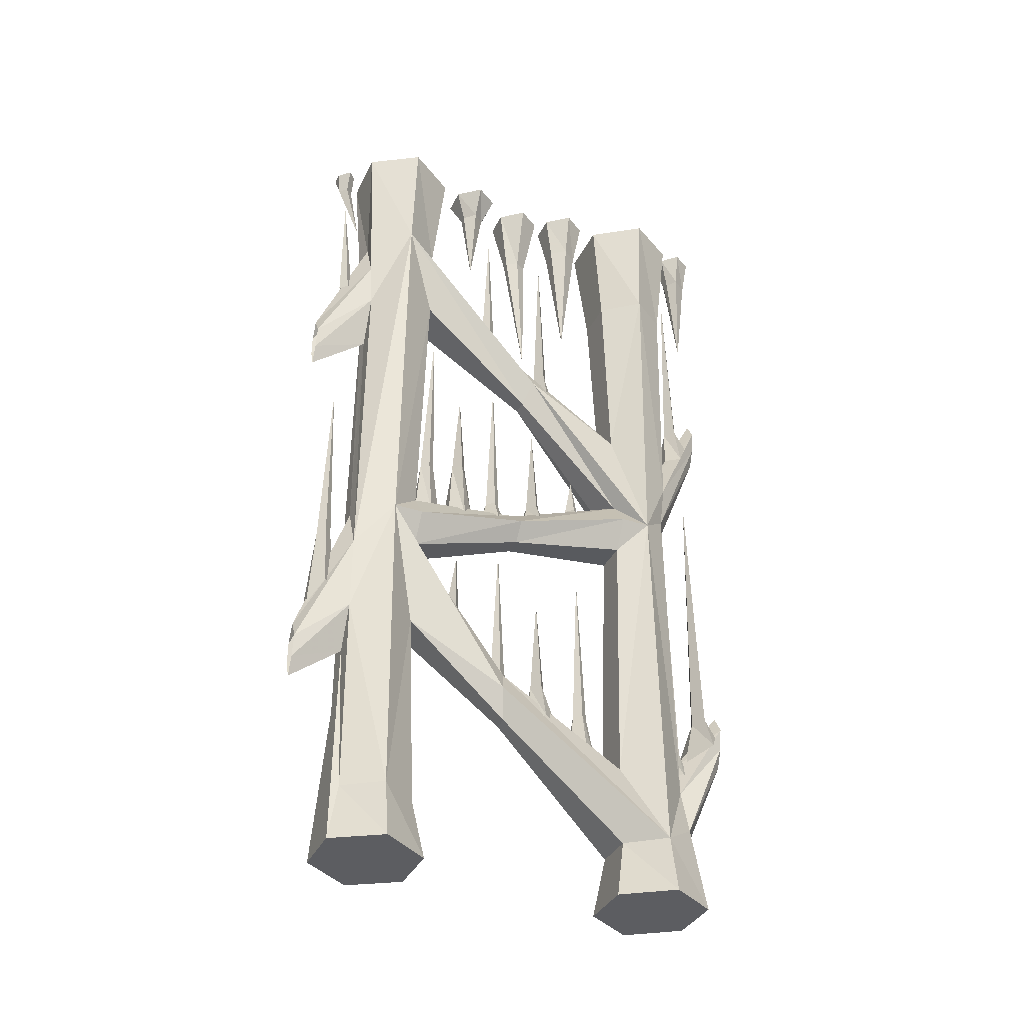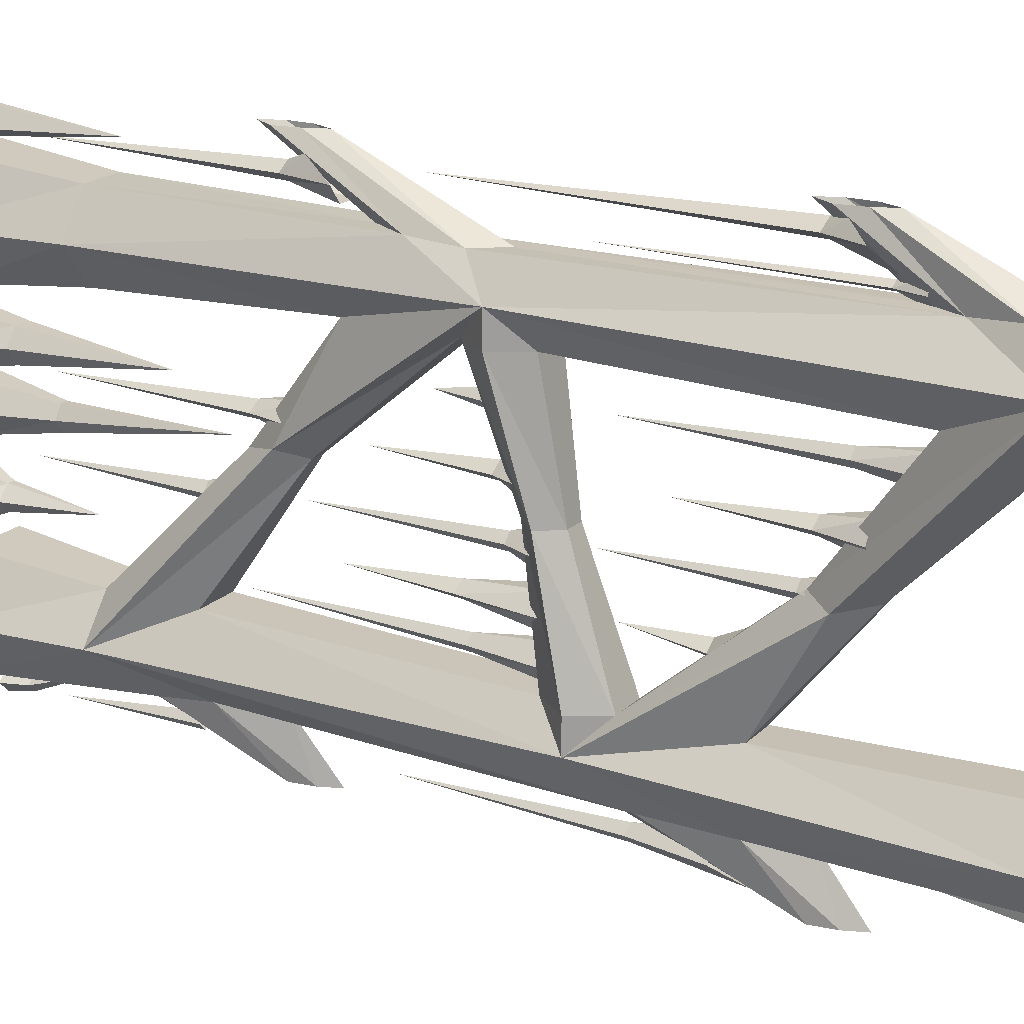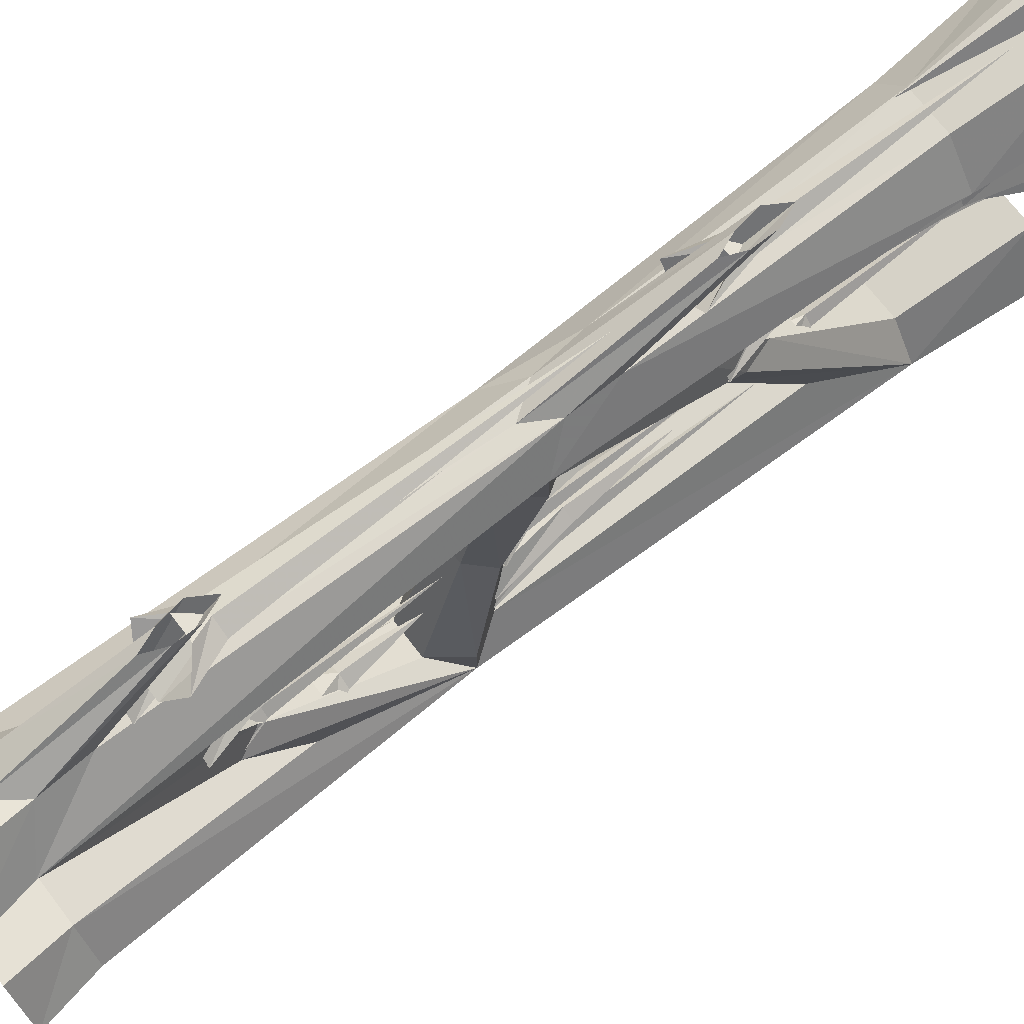
<metadata>
{"format":"obj","ext":"obj","renderer":"f3d","projection":"perspective","resolution":1024,"background":"white","views":[{"elev":-36.4,"azim":-113.5,"up":"+Y"},{"elev":19.5,"azim":-59.4,"up":"+Z"},{"elev":71.8,"azim":52.4,"up":"+Z"}]}
</metadata>
<code>
v -0.4219 -1.695 0.3906
v -0.375 -1.75 0.3906
v -0.375 -1.5 0.5
v -0.3906 -1.461 0.5
v -0.4062 -1.602 0.3828
v -0.4766 -1.75 0.3125
v -0.4375 -1.875 0.4141
v -0.3203 -1.875 0.4141
v -0.3359 -1.695 0.3906
v -0.3594 -1.461 0.5
v -0.3984 -1.414 0.5
v -0.375 -1.531 0.3828
v -0.3672 -0.9375 0.375
v -0.4062 -0.8828 0.375
v -0.4531 -0.9375 0.3125
v -0.4141 -1.578 0.2344
v -0.3828 -1.391 -0.02344
v -0.4141 -1.438 -0.03906
v -0.3828 -1.5 -0.02344
v -0.4141 -1.75 0.2344
v -0.5 -1.875 0.3125
v -0.4297 -1.875 0.2109
v -0.3125 -1.875 0.2109
v -0.25 -1.875 0.3125
v -0.2734 -1.75 0.3125
v -0.3438 -1.602 0.3828
v -0.3594 -1.414 0.5
v -0.375 -1.375 0.5
v -0.4297 -1 0
v -0.4531 -1.062 -0.25
v -0.4141 -1.125 -0.25
v -0.3984 -1.039 0
v -0.4531 -0.9375 0.25
v -0.4062 -0.875 0.25
v -0.3906 -0.9609 0
v -0.4062 -1 -0.25
v -0.4531 -1.062 -0.3125
v -0.3438 -1.125 -0.25
v -0.3594 -1.039 0
v -0.3438 -1 0.25
v -0.4141 -1 0.25
v -0.4141 -0.5625 0.03906
v -0.3828 -0.6094 0.02344
v -0.3359 -0.875 0.25
v -0.3516 -0.9609 0
v -0.3359 -1 -0.25
v -0.3281 -0.4219 -0.2344
v -0.4141 -0.4219 -0.2344
v -0.4766 -0.25 -0.3125
v -0.4141 -1.156 -0.3906
v -0.4141 -1.32 -0.3906
v -0.4766 -1.75 -0.3125
v -0.4062 -1.32 -0.25
v -0.3516 -1.5 -0.02344
v -0.3281 -1.75 0.2344
v -0.2969 -1.062 -0.25
v -0.3203 -1 0
v -0.2969 -0.9375 0.25
v -0.2969 -0.9375 0.3125
v -0.3281 -1.578 0.2344
v -0.3516 -0.6094 0.02344
v -0.3281 -0.5625 0.03906
v -0.3359 -0.6797 0.25
v -0.3281 -0.25 0.2344
v -0.2734 -0.25 0.3125
v -0.3359 -0.7891 0.3828
v -0.3359 -0.8828 0.375
v -0.3359 -0.5938 0.5
v -0.3516 -0.6328 0.5
v -0.3672 -0.5938 0.5
v -0.4141 -0.7891 0.3828
v -0.4766 -0.25 0.3125
v -0.4062 -0.6797 0.25
v -0.3828 -0.5 0.02344
v -0.5 0 0.3125
v -0.4219 -0.25 0.3906
v -0.4375 0 0.4141
v -0.3359 -0.25 0.3906
v -0.3203 0 0.4141
v -0.25 0 0.3125
v -0.3125 0 0.2109
v -0.4141 -0.25 0.2344
v -0.4297 0 0.2109
v -0.375 -0.7188 0.3828
v -0.3516 -0.5 0.02344
v -0.3281 -0.25 -0.2344
v -0.4141 -0.25 -0.2344
v -0.5 0 -0.3125
v -0.4375 0 -0.4141
v -0.4141 -0.3438 -0.3906
v -0.4062 -0.4375 -0.3828
v -0.3672 -0.5469 -0.3828
v -0.375 -1.062 -0.3906
v -0.375 -1.375 -0.5
v -0.3984 -1.414 -0.5
v -0.3906 -1.461 -0.5
v -0.375 -1.414 -0.3906
v -0.4219 -1.75 -0.3906
v -0.5 -1.875 -0.3125
v -0.4297 -1.875 -0.2109
v -0.4141 -1.75 -0.2344
v -0.3359 -1.32 -0.25
v -0.3281 -1.438 -0.03906
v -0.2734 -0.25 -0.3125
v -0.3125 0 -0.2109
v -0.4297 0 -0.2109
v -0.3516 -1.391 -0.02344
v -0.2969 -1.062 -0.3125
v -0.3281 -1.75 -0.2344
v -0.2734 -1.75 -0.3125
v -0.3359 -1.32 -0.3906
v -0.3359 -1.156 -0.3906
v -0.3359 -0.4375 -0.3828
v -0.3359 -0.3438 -0.3906
v -0.25 0 -0.3125
v -0.4609 0 0.125
v -0.4375 -0.1016 0.125
v -0.4141 -0.1016 0.1562
v -0.4297 0 0.1719
v -0.3828 -0.1016 0.1562
v -0.375 0 0.1719
v -0.3594 -0.1016 0.125
v -0.3359 0 0.125
v -0.3828 -0.1016 0.09375
v -0.3672 0 0.07812
v -0.4141 -0.1016 0.09375
v -0.4219 0 0.07812
v -0.3984 -0.3828 0.125
v -0.4297 0 0.007812
v -0.3906 -0.1484 0.007812
v -0.375 -0.1484 0.03125
v -0.3984 0 0.05469
v -0.3594 -0.1484 0.03125
v -0.3438 0 0.05469
v -0.3438 -0.1484 0.007812
v -0.3047 0 0.007812
v -0.3594 -0.1484 -0.01562
v -0.3359 0 -0.03906
v -0.375 -0.1484 -0.01562
v -0.3906 0 -0.03906
v -0.3672 -0.4609 0.03125
v -0.4609 0 -0.125
v -0.4297 -0.0625 -0.125
v -0.4062 -0.0625 -0.1016
v -0.4297 0 -0.07812
v -0.3906 -0.0625 -0.1016
v -0.375 0 -0.07812
v -0.3672 -0.0625 -0.125
v -0.3359 0 -0.125
v -0.3906 -0.0625 -0.1484
v -0.3672 0 -0.1719
v -0.4062 -0.0625 -0.1484
v -0.4219 0 -0.1719
v -0.3984 -0.2344 -0.125
v -0.4141 -1.008 -0.1328
v -0.3906 -0.8516 -0.1328
v -0.3672 -0.8516 -0.1484
v -0.3906 -1.008 -0.1641
v -0.3516 -1.008 -0.1641
v -0.3438 -0.8516 -0.1328
v -0.3203 -1.008 -0.1328
v -0.3672 -0.8516 -0.1172
v -0.3438 -1.008 -0.1016
v -0.3828 -1.008 -0.1016
v -0.3672 -0.6484 -0.1328
v -0.4062 -0.9844 -0.04688
v -0.3828 -0.9297 -0.04688
v -0.3672 -0.9297 -0.0625
v -0.3828 -0.9844 -0.07812
v -0.3594 -0.9844 -0.07812
v -0.3516 -0.9297 -0.04688
v -0.3281 -0.9844 -0.04688
v -0.3672 -0.9297 -0.03125
v -0.3516 -0.9844 -0.01562
v -0.375 -0.9844 -0.01562
v -0.3672 -0.5859 -0.04688
v -0.4141 -0.9688 0.05469
v -0.3906 -0.9141 0.05469
v -0.3672 -0.9141 0.03906
v -0.3906 -0.9688 0.02344
v -0.3516 -0.9688 0.02344
v -0.3438 -0.9141 0.05469
v -0.3203 -0.9688 0.05469
v -0.3672 -0.9141 0.07031
v -0.3438 -0.9688 0.08594
v -0.3828 -0.9688 0.08594
v -0.3672 -0.6953 0.05469
v -0.4062 -1.016 -0.2109
v -0.3828 -0.8672 -0.2109
v -0.3672 -0.8672 -0.2266
v -0.3828 -1.016 -0.2422
v -0.3594 -1.016 -0.2422
v -0.3516 -0.8672 -0.2109
v -0.3281 -1.016 -0.2109
v -0.3672 -0.8672 -0.1953
v -0.3516 -1.016 -0.1797
v -0.375 -1.016 -0.1797
v -0.3672 -0.4844 -0.2031
v -0.4062 -0.9219 0.1562
v -0.3828 -0.8906 0.1562
v -0.3672 -0.8906 0.1406
v -0.3828 -0.9219 0.125
v -0.3594 -0.9219 0.125
v -0.3516 -0.8906 0.1562
v -0.3281 -0.9219 0.1562
v -0.3672 -0.8906 0.1719
v -0.3516 -0.9219 0.1875
v -0.375 -0.9219 0.1875
v -0.3672 -0.8047 0.1562
v -0.3906 -1.398 0.0625
v -0.4141 -1.484 0.0625
v -0.3906 -1.484 0.09375
v -0.3672 -1.398 0.07812
v -0.3672 -1.18 0.0625
v -0.3672 -1.398 0.04688
v -0.3828 -1.484 0.03125
v -0.3438 -1.484 0.03125
v -0.3438 -1.398 0.0625
v -0.3203 -1.484 0.0625
v -0.3516 -1.484 0.09375
v -0.3828 -1.375 -0.03125
v -0.4062 -1.445 -0.03125
v -0.3828 -1.445 0
v -0.3672 -1.375 -0.01562
v -0.3672 -1.062 -0.03125
v -0.3672 -1.375 -0.04688
v -0.375 -1.445 -0.0625
v -0.3516 -1.445 -0.0625
v -0.3516 -1.375 -0.03125
v -0.3281 -1.445 -0.03125
v -0.3594 -1.445 0
v -0.3828 -1.445 0.1641
v -0.4062 -1.57 0.1641
v -0.3828 -1.57 0.1953
v -0.3672 -1.445 0.1797
v -0.3672 -1.094 0.1641
v -0.3672 -1.445 0.1484
v -0.375 -1.57 0.1328
v -0.3516 -1.57 0.1328
v -0.3516 -1.445 0.1641
v -0.3281 -1.57 0.1641
v -0.3594 -1.57 0.1953
v -0.3906 -1.25 -0.1406
v -0.4141 -1.289 -0.1406
v -0.3906 -1.289 -0.1094
v -0.3672 -1.25 -0.125
v -0.3672 -1.102 -0.1328
v -0.3672 -1.25 -0.1562
v -0.3828 -1.289 -0.1719
v -0.3438 -1.289 -0.1719
v -0.3438 -1.25 -0.1406
v -0.3203 -1.289 -0.1406
v -0.3516 -1.289 -0.1094
v -0.4141 -0.6016 0.07812
v -0.3906 -0.5078 0.07812
v -0.3672 -0.5078 0.0625
v -0.3906 -0.6016 0.04688
v -0.3516 -0.6016 0.04688
v -0.3438 -0.5078 0.07812
v -0.3203 -0.6016 0.07812
v -0.3672 -0.5078 0.09375
v -0.3438 -0.6016 0.1094
v -0.3828 -0.6016 0.1094
v -0.3672 -0.1328 0.07812
v -0.4062 -0.4688 -0.0625
v -0.3828 -0.4141 -0.0625
v -0.3672 -0.4141 -0.07812
v -0.3828 -0.4688 -0.09375
v -0.3594 -0.4688 -0.09375
v -0.3516 -0.4141 -0.0625
v -0.3281 -0.4688 -0.0625
v -0.3672 -0.4141 -0.04688
v -0.3516 -0.4688 -0.03125
v -0.375 -0.4688 -0.03125
v -0.3672 -0.09375 -0.0625
v -0.375 -0.5469 0.5
v -0.3516 -0.5078 0.5
v -0.3359 -0.5469 0.5
v -0.25 -1.875 -0.3125
v -0.3125 -1.875 -0.2109
v -0.3203 -1.875 -0.4141
v -0.3359 -1.75 -0.3906
v -0.375 -1.5 -0.5
v -0.3594 -1.461 -0.5
v -0.3594 -1.414 -0.5
v -0.3516 -0.6328 -0.5
v -0.3359 -0.5938 -0.5
v -0.3359 -0.5469 -0.5
v -0.375 -0.25 -0.3906
v -0.3203 0 -0.4141
v -0.4375 -1.875 -0.4141
v -0.3672 -0.5938 -0.5
v -0.375 -0.5469 -0.5
v -0.3516 -0.5078 -0.5
v -0.3516 0 0.4531
v -0.3672 -0.07812 0.4531
v -0.3906 -0.07812 0.4375
v -0.375 0 0.4219
v -0.4062 -0.07812 0.4375
v -0.4141 0 0.4219
v -0.4297 -0.07812 0.4531
v -0.4453 0 0.4531
v -0.4062 -0.07812 0.4844
v -0.4219 0 0.4922
v -0.3906 -0.07812 0.4844
v -0.3828 0 0.4922
v -0.3984 -0.3047 0.4609
v -0.3203 0 -0.4531
v -0.3359 -0.04688 -0.4531
v -0.3516 -0.04688 -0.4688
v -0.3359 0 -0.4766
v -0.3594 0 -0.4766
v -0.3672 -0.04688 -0.4531
v -0.3828 0 -0.4531
v -0.3516 -0.04688 -0.4375
v -0.3672 0 -0.4375
v -0.3438 0 -0.4375
v -0.3516 -0.1719 -0.4141
v -0.3828 -0.3906 -0.4375
v -0.3672 -0.125 -0.4531
v -0.3672 -0.3906 -0.4531
v -0.3516 -0.3906 -0.4375
v -0.3672 -0.3906 -0.4219
v -0.4141 -0.6719 0.4375
v -0.3906 -0.5703 0.4375
v -0.3672 -0.5703 0.4219
v -0.3906 -0.6719 0.4062
v -0.3516 -0.6719 0.4062
v -0.3438 -0.5703 0.4375
v -0.3203 -0.6719 0.4375
v -0.3672 -0.5703 0.4531
v -0.3438 -0.6094 0.4688
v -0.3828 -0.6094 0.4688
v -0.3672 -0.125 0.4375
v -0.3828 -1.492 0.3984
v -0.3984 -1.547 0.3984
v -0.3828 -1.547 0.4219
v -0.3672 -1.492 0.4062
v -0.3672 -1.047 0.3984
v -0.3672 -1.492 0.3906
v -0.375 -1.547 0.375
v -0.3516 -1.547 0.375
v -0.3516 -1.492 0.3984
v -0.3359 -1.547 0.3984
v -0.3594 -1.547 0.4219
v -0.3984 -1.398 0.4609
v -0.4297 -1.477 0.4609
v -0.3984 -1.438 0.4844
v -0.3672 -1.398 0.4766
v -0.3672 -0.7891 0.4609
v -0.3672 -1.398 0.4453
v -0.3828 -1.508 0.4141
v -0.3359 -1.508 0.4141
v -0.3359 -1.398 0.4609
v -0.3047 -1.477 0.4609
v -0.3516 -1.438 0.4844
v -0.4062 -1.266 -0.4453
v -0.3828 -1.125 -0.4453
v -0.3672 -1.125 -0.4609
v -0.3828 -1.32 -0.4766
v -0.3594 -1.32 -0.4766
v -0.3516 -1.125 -0.4453
v -0.3281 -1.266 -0.4453
v -0.3672 -1.125 -0.4297
v -0.3516 -1.266 -0.4141
v -0.375 -1.266 -0.4141
v -0.3672 -0.7344 -0.4453
f 1 2 3
f 1 3 4
f 1 4 5
f 1 5 6
f 1 6 7
f 1 7 2
f 2 7 8
f 2 8 9
f 2 9 10
f 2 10 3
f 5 4 11
f 5 11 12
f 5 12 13
f 5 13 14
f 5 14 15
f 5 15 6
f 6 15 16
f 6 16 17
f 6 17 18
f 6 18 19
f 6 19 20
f 6 20 21
f 6 21 7
f 7 21 22
f 7 22 23
f 7 23 8
f 8 23 24
f 8 24 9
f 9 24 25
f 9 25 26
f 9 26 27
f 9 27 10
f 26 12 28
f 26 28 27
f 12 11 28
f 29 30 31
f 29 31 32
f 29 32 33
f 29 33 34
f 29 34 35
f 29 35 30
f 30 35 36
f 30 36 37
f 30 37 31
f 31 37 18
f 31 18 17
f 31 17 38
f 31 38 32
f 32 38 39
f 32 39 40
f 32 40 41
f 32 41 33
f 33 41 15
f 33 15 34
f 34 15 42
f 34 42 43
f 34 43 44
f 34 44 35
f 35 44 45
f 35 45 36
f 36 45 46
f 36 46 47
f 36 47 48
f 36 48 37
f 37 48 49
f 37 49 50
f 37 50 51
f 37 51 52
f 37 52 53
f 37 53 18
f 18 53 19
f 19 53 54
f 19 54 55
f 19 55 20
f 20 55 22
f 20 22 21
f 39 38 56
f 39 56 57
f 39 57 40
f 40 57 58
f 40 58 59
f 40 59 25
f 40 25 60
f 40 60 41
f 41 60 16
f 41 16 15
f 57 56 46
f 57 46 45
f 57 45 58
f 58 45 44
f 58 44 59
f 59 44 61
f 59 61 62
f 59 62 63
f 59 63 64
f 59 64 65
f 59 65 66
f 59 66 67
f 59 67 25
f 25 67 26
f 26 67 12
f 12 67 13
f 13 67 68
f 13 68 69
f 13 69 14
f 14 69 70
f 14 70 71
f 14 71 15
f 15 71 72
f 15 72 73
f 15 73 42
f 42 73 74
f 42 74 49
f 42 49 43
f 43 49 48
f 43 48 61
f 43 61 44
f 75 72 76
f 75 76 77
f 77 76 78
f 77 78 79
f 79 78 65
f 79 65 80
f 80 65 64
f 80 64 81
f 81 64 82
f 81 82 83
f 83 82 72
f 83 72 75
f 72 71 76
f 76 71 84
f 76 84 78
f 78 84 66
f 78 66 65
f 82 64 63
f 82 63 73
f 82 73 72
f 62 85 63
f 63 85 73
f 73 85 74
f 74 85 86
f 74 86 87
f 74 87 49
f 49 87 88
f 49 88 89
f 49 89 90
f 49 90 91
f 49 91 50
f 50 91 92
f 50 92 93
f 50 93 94
f 50 94 95
f 50 95 51
f 51 95 96
f 51 96 97
f 51 97 98
f 51 98 52
f 52 98 99
f 52 99 100
f 52 100 101
f 52 101 53
f 53 101 102
f 53 102 54
f 54 102 103
f 54 103 25
f 54 25 55
f 55 25 23
f 55 23 22
f 61 48 47
f 61 47 104
f 61 104 62
f 62 104 85
f 85 104 86
f 86 104 105
f 86 105 106
f 86 106 87
f 87 106 88
f 25 24 23
f 38 17 107
f 38 107 108
f 38 108 56
f 56 108 46
f 46 108 104
f 46 104 47
f 108 107 103
f 108 103 102
f 108 102 109
f 108 109 110
f 108 110 111
f 108 111 112
f 108 112 113
f 108 113 104
f 104 113 114
f 104 114 115
f 104 115 105
f 107 17 16
f 107 16 60
f 107 60 25
f 107 25 103
f 116 117 118
f 116 118 119
f 119 118 120
f 119 120 121
f 121 120 122
f 121 122 123
f 123 122 124
f 123 124 125
f 125 124 126
f 125 126 127
f 127 126 117
f 127 117 116
f 117 128 118
f 118 128 120
f 120 128 122
f 122 128 124
f 124 128 126
f 126 128 117
f 129 130 131
f 129 131 132
f 132 131 133
f 132 133 134
f 134 133 135
f 134 135 136
f 136 135 137
f 136 137 138
f 138 137 139
f 138 139 140
f 140 139 130
f 140 130 129
f 130 141 131
f 131 141 133
f 133 141 135
f 135 141 137
f 137 141 139
f 139 141 130
f 142 143 144
f 142 144 145
f 145 144 146
f 145 146 147
f 147 146 148
f 147 148 149
f 149 148 150
f 149 150 151
f 151 150 152
f 151 152 153
f 153 152 143
f 153 143 142
f 143 154 144
f 144 154 146
f 146 154 148
f 148 154 150
f 150 154 152
f 152 154 143
f 155 156 157
f 155 157 158
f 158 157 159
f 159 157 160
f 159 160 161
f 161 160 162
f 161 162 163
f 163 162 164
f 164 162 156
f 164 156 155
f 156 165 157
f 157 165 160
f 160 165 162
f 162 165 156
f 166 167 168
f 166 168 169
f 169 168 170
f 170 168 171
f 170 171 172
f 172 171 173
f 172 173 174
f 174 173 175
f 175 173 167
f 175 167 166
f 167 176 168
f 168 176 171
f 171 176 173
f 173 176 167
f 177 178 179
f 177 179 180
f 180 179 181
f 181 179 182
f 181 182 183
f 183 182 184
f 183 184 185
f 185 184 186
f 186 184 178
f 186 178 177
f 178 187 179
f 179 187 182
f 182 187 184
f 184 187 178
f 188 189 190
f 188 190 191
f 191 190 192
f 192 190 193
f 192 193 194
f 194 193 195
f 194 195 196
f 196 195 197
f 197 195 189
f 197 189 188
f 189 198 190
f 190 198 193
f 193 198 195
f 195 198 189
f 199 200 201
f 199 201 202
f 202 201 203
f 203 201 204
f 203 204 205
f 205 204 206
f 205 206 207
f 207 206 208
f 208 206 200
f 208 200 199
f 200 209 201
f 201 209 204
f 204 209 206
f 206 209 200
f 210 211 212
f 210 212 213
f 210 213 214
f 210 214 215
f 210 215 211
f 211 215 216
f 216 215 217
f 217 215 218
f 217 218 219
f 219 218 213
f 219 213 220
f 220 213 212
f 213 218 214
f 214 218 215
f 221 222 223
f 221 223 224
f 221 224 225
f 221 225 226
f 221 226 222
f 222 226 227
f 227 226 228
f 228 226 229
f 228 229 230
f 230 229 224
f 230 224 231
f 231 224 223
f 224 229 225
f 225 229 226
f 232 233 234
f 232 234 235
f 232 235 236
f 232 236 237
f 232 237 233
f 233 237 238
f 238 237 239
f 239 237 240
f 239 240 241
f 241 240 235
f 241 235 242
f 242 235 234
f 235 240 236
f 236 240 237
f 243 244 245
f 243 245 246
f 243 246 247
f 243 247 248
f 243 248 244
f 244 248 249
f 249 248 250
f 250 248 251
f 250 251 252
f 252 251 246
f 252 246 253
f 253 246 245
f 246 251 247
f 247 251 248
f 254 255 256
f 254 256 257
f 257 256 258
f 258 256 259
f 258 259 260
f 260 259 261
f 260 261 262
f 262 261 263
f 263 261 255
f 263 255 254
f 255 264 256
f 256 264 259
f 259 264 261
f 261 264 255
f 265 266 267
f 265 267 268
f 268 267 269
f 269 267 270
f 269 270 271
f 271 270 272
f 271 272 273
f 273 272 274
f 274 272 266
f 274 266 265
f 266 275 267
f 267 275 270
f 270 275 272
f 272 275 266
f 71 70 276
f 71 276 84
f 84 276 277
f 84 277 66
f 66 277 278
f 66 278 67
f 67 278 68
f 279 110 109
f 279 109 280
f 279 280 281
f 279 281 110
f 110 281 282
f 110 282 111
f 111 282 97
f 111 97 283
f 111 283 284
f 111 284 112
f 112 284 285
f 112 285 93
f 112 93 113
f 113 93 92
f 113 92 286
f 113 286 287
f 113 287 114
f 114 287 288
f 114 288 289
f 114 289 290
f 114 290 115
f 280 109 101
f 280 101 100
f 280 100 281
f 281 100 291
f 281 291 97
f 281 97 282
f 101 109 102
f 96 283 97
f 285 94 93
f 292 286 92
f 292 92 91
f 292 91 293
f 293 91 90
f 293 90 294
f 294 90 289
f 294 289 288
f 89 289 90
f 289 89 290
f 99 98 291
f 99 291 100
f 97 291 98
f 295 296 297
f 295 297 298
f 298 297 299
f 298 299 300
f 300 299 301
f 300 301 302
f 302 301 303
f 302 303 304
f 304 303 305
f 304 305 306
f 306 305 296
f 306 296 295
f 296 307 297
f 297 307 299
f 299 307 301
f 301 307 303
f 303 307 305
f 305 307 296
f 308 309 310
f 308 310 311
f 311 310 312
f 312 310 313
f 312 313 314
f 314 313 315
f 314 315 316
f 316 315 317
f 317 315 309
f 317 309 308
f 309 318 310
f 310 318 313
f 313 318 315
f 315 318 309
f 319 320 321
f 321 320 322
f 322 320 323
f 323 320 319
f 324 325 326
f 324 326 327
f 327 326 328
f 328 326 329
f 328 329 330
f 330 329 331
f 330 331 332
f 332 331 333
f 333 331 325
f 333 325 324
f 325 334 326
f 326 334 329
f 329 334 331
f 331 334 325
f 335 336 337
f 335 337 338
f 335 338 339
f 335 339 340
f 335 340 336
f 336 340 341
f 341 340 342
f 342 340 343
f 342 343 344
f 344 343 338
f 344 338 345
f 345 338 337
f 338 343 339
f 339 343 340
f 346 347 348
f 346 348 349
f 346 349 350
f 346 350 351
f 346 351 347
f 347 351 352
f 352 351 353
f 353 351 354
f 353 354 355
f 355 354 349
f 355 349 356
f 356 349 348
f 349 354 350
f 350 354 351
f 357 358 359
f 357 359 360
f 360 359 361
f 361 359 362
f 361 362 363
f 363 362 364
f 363 364 365
f 365 364 366
f 366 364 358
f 366 358 357
f 358 367 359
f 359 367 362
f 362 367 364
f 364 367 358

</code>
